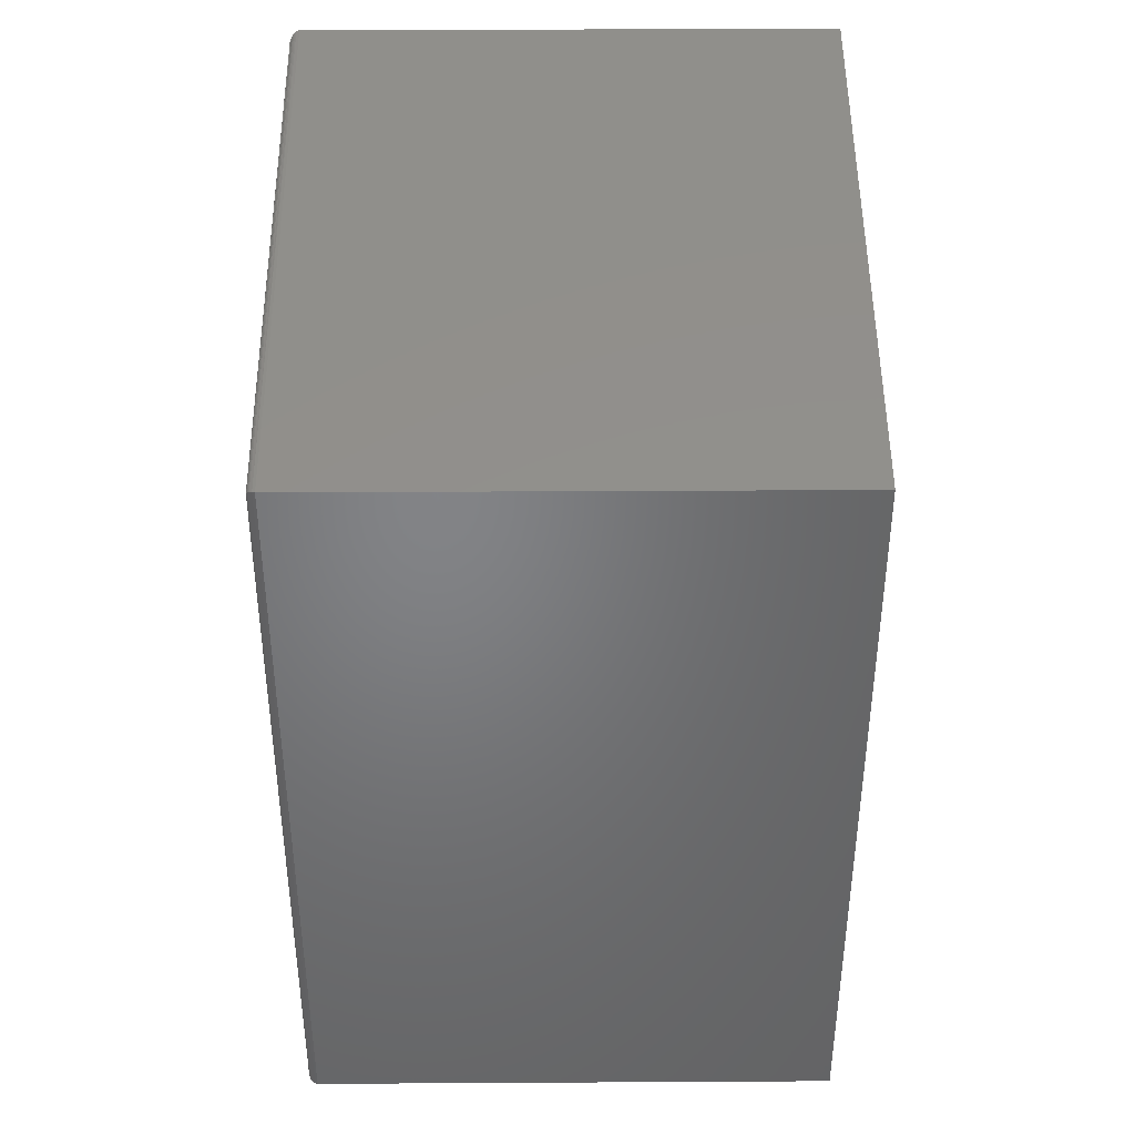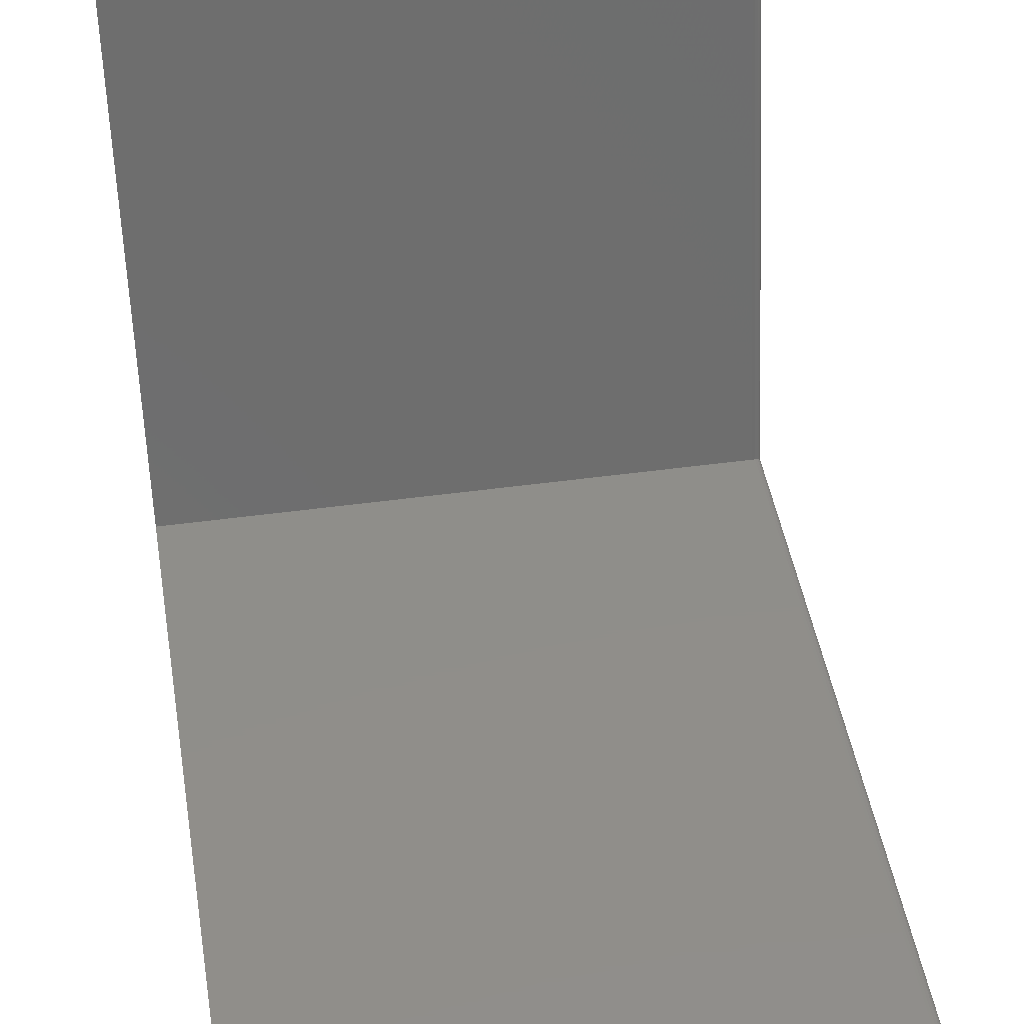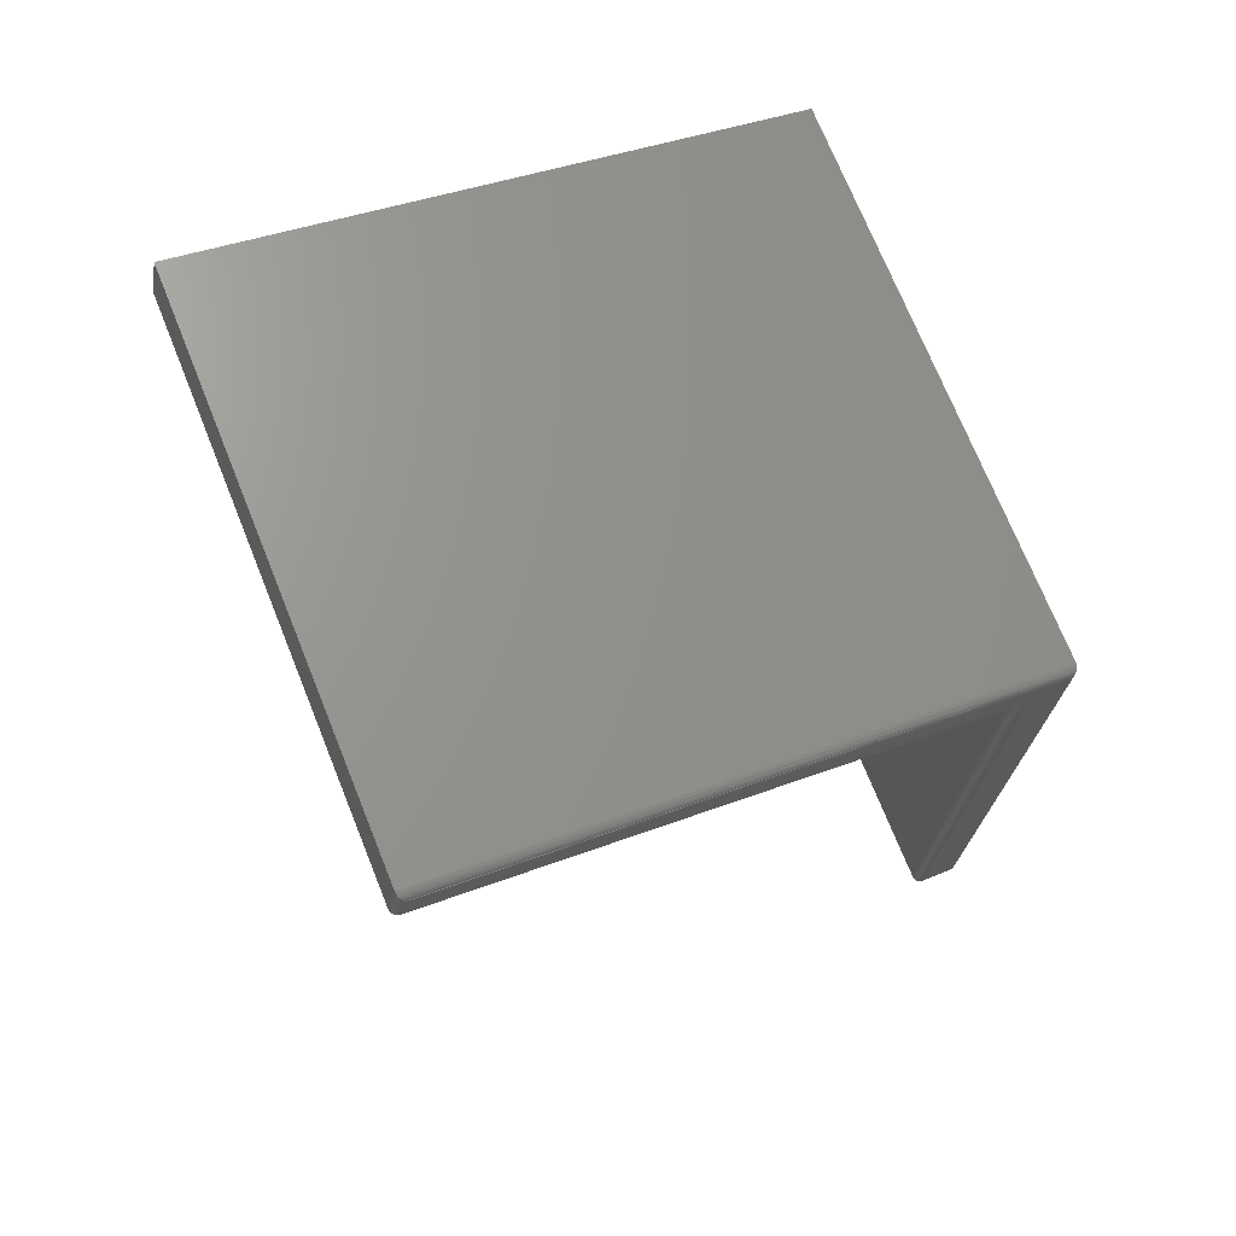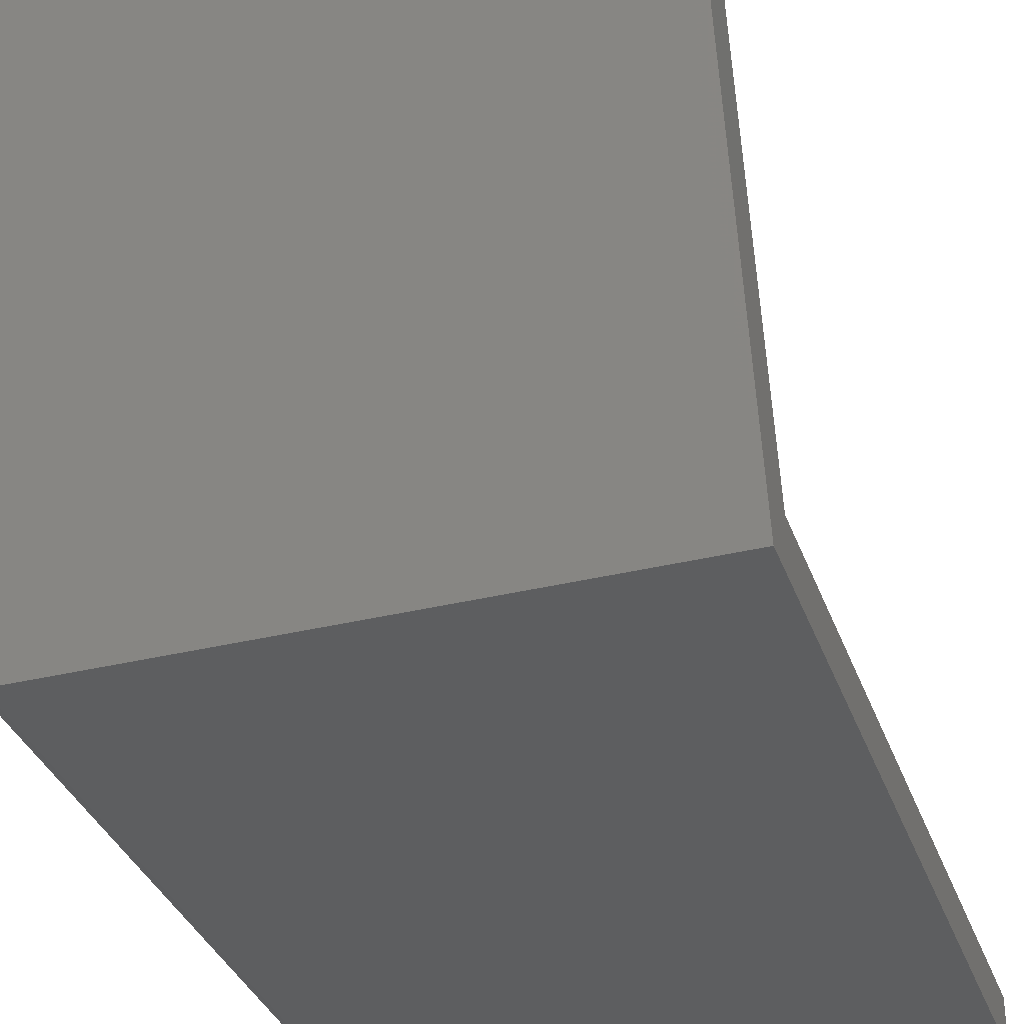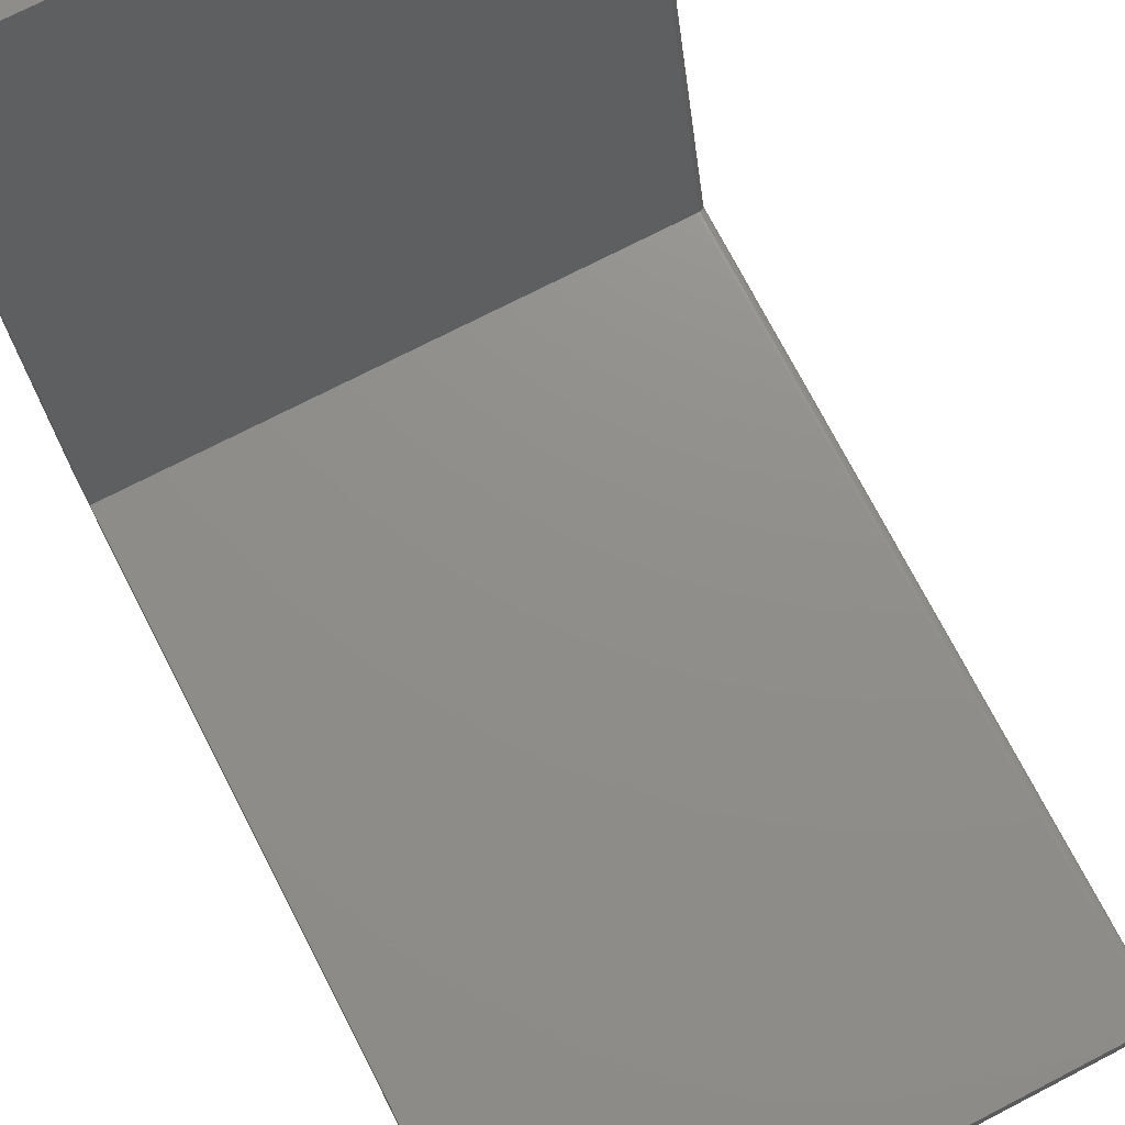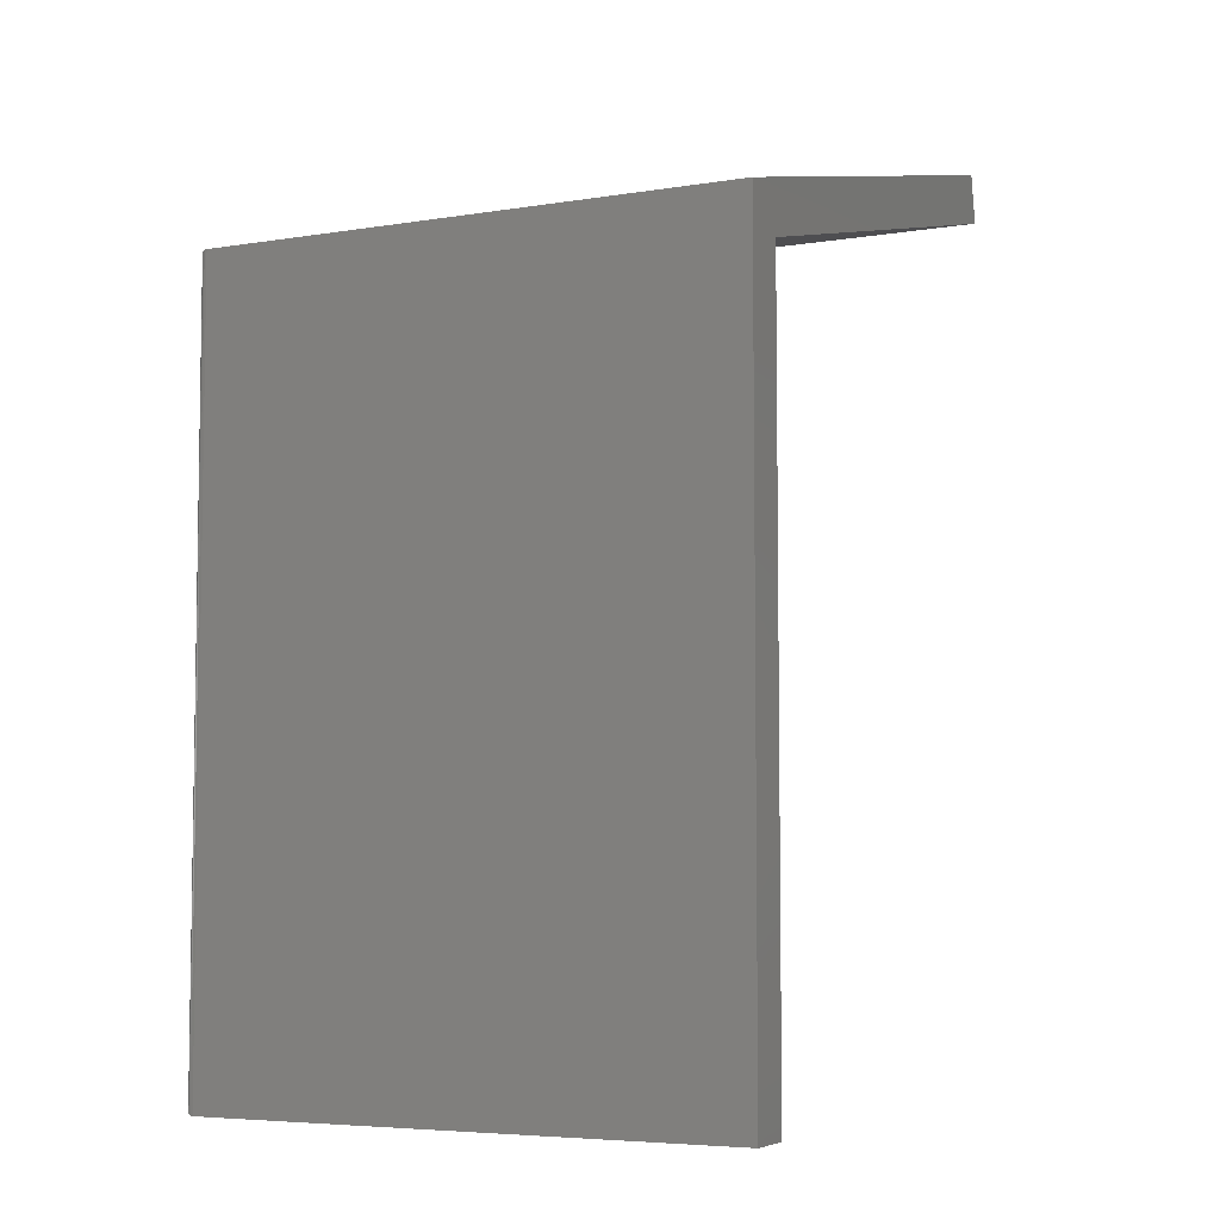
<metadata>
{"format":"stl","ext":"stl","renderer":"f3d","projection":"perspective","resolution":1024,"background":"white","views":[{"elev":38.7,"azim":179.6,"up":"+Y"},{"elev":44.4,"azim":-9.2,"up":"+Z"},{"elev":72.7,"azim":68.0,"up":"+Y"},{"elev":-34.6,"azim":-161.7,"up":"+Z"},{"elev":73.2,"azim":-27.3,"up":"+Z"},{"elev":-5.7,"azim":-153.6,"up":"+Y"}]}
</metadata>
<code>
# stl→obj: 60 verts, 116 faces
v -0.0004088 0.03212 0.4453
v -4.879e-19 -0.0916 -0.03125
v -3.018e-17 0.0335 0.4441
v -2.106e-18 -0.1127 -0.005345
v -3.055e-17 0.003274 0.4502
v -4.879e-19 -0.7422 -0.03125
v -2.106e-18 -0.7422 -0.005345
v -0.007812 -0.75 0.002467
v -0.4688 -0.75 0.002467
v -0.007812 -0.75 -0.03906
v -0.4688 -0.75 -0.03906
v -0.4688 -0.1187 0.002467
v -0.007812 -0.1187 0.002467
v -0.4688 -0.002467 0.4593
v -0.007812 -0.002467 0.4593
v -0.007812 0.03906 0.451
v -0.4688 0.03906 0.451
v -0.4688 -0.08553 -0.03906
v -0.007812 -0.08553 -0.03906
v -0.0001002 -0.7434 -0.0325
v -0.0001009 -0.09063 -0.0325
v -0.005616 -0.7497 -0.03875
v -0.003316 -0.08663 -0.03764
v -0.003342 -0.7486 -0.03766
v -0.001539 -0.7468 -0.03591
v -0.0008747 -0.08881 -0.03484
v -0.0008761 -0.7458 -0.03484
v -0.0003906 -0.0897 -0.03369
v -0.0003889 -0.7446 -0.03369
v -0.00556 -0.08578 -0.03873
v -0.002368 -0.7478 -0.03685
v -0.002354 -0.08726 -0.03684
v -0.001533 -0.08799 -0.0359
v -0.0001002 -0.7434 -0.004098
v -0.005616 -0.7497 0.002152
v -0.003342 -0.7486 0.001062
v -0.002368 -0.7478 0.0002574
v -0.001539 -0.7468 -0.0006893
v -0.0008761 -0.7458 -0.001751
v -0.0003889 -0.7446 -0.002911
v -0.0001009 -0.1136 -0.004094
v -0.00556 -0.1185 0.002135
v -0.003316 -0.1176 0.001044
v -0.001533 -0.1163 -0.0006975
v -0.0008747 -0.1155 -0.001753
v -0.0003906 -0.1146 -0.002901
v -0.002354 -0.117 0.0002437
v -0.0001003 0.002357 0.4516
v -0.005603 -0.002233 0.4589
v -0.003336 -0.001431 0.4576
v -0.001538 -0.0001461 0.4556
v -0.0008757 0.0006331 0.4544
v -0.0003893 0.001479 0.453
v -0.002365 -0.0008409 0.4567
v -0.0007053 0.03345 0.4475
v -0.005252 0.03853 0.4507
v -0.004091 0.0379 0.4503
v -0.003028 0.03705 0.4497
v -0.002094 0.036 0.4491
v -0.001314 0.03479 0.4483
f 1 2 3
f 2 1 4
f 4 1 5
f 2 4 6
f 6 4 7
f 8 9 10
f 10 9 11
f 12 9 13
f 13 9 8
f 14 12 15
f 15 12 13
f 16 17 15
f 15 17 14
f 18 17 19
f 19 17 16
f 11 18 10
f 10 18 19
f 2 20 21
f 2 6 20
f 22 23 24
f 25 26 27
f 26 28 27
f 27 28 29
f 28 21 29
f 29 21 20
f 10 19 22
f 22 19 30
f 22 30 23
f 24 23 31
f 31 23 32
f 31 32 25
f 25 32 33
f 25 33 26
f 6 34 20
f 6 7 34
f 35 24 36
f 24 31 36
f 36 31 37
f 31 25 37
f 37 25 38
f 25 27 38
f 38 27 39
f 27 29 39
f 39 29 40
f 29 20 40
f 40 20 34
f 8 10 35
f 35 10 22
f 35 22 24
f 7 41 34
f 7 4 41
f 42 36 43
f 44 39 45
f 39 40 45
f 45 40 46
f 40 34 46
f 46 34 41
f 13 8 42
f 42 8 35
f 42 35 36
f 43 36 47
f 47 36 37
f 47 37 44
f 44 37 38
f 44 38 39
f 4 48 41
f 4 5 48
f 49 43 50
f 51 45 52
f 52 45 46
f 52 46 53
f 53 46 41
f 53 41 48
f 15 13 49
f 49 13 42
f 49 42 43
f 50 43 54
f 54 43 47
f 54 47 51
f 51 47 44
f 51 44 45
f 5 55 48
f 5 1 55
f 16 49 56
f 16 15 49
f 56 49 50
f 56 50 57
f 50 58 57
f 50 54 51
f 58 50 51
f 58 51 59
f 51 60 59
f 51 52 55
f 55 60 51
f 52 53 48
f 55 52 48
f 30 57 58
f 30 58 23
f 23 58 59
f 23 59 32
f 59 60 32
f 32 60 33
f 60 55 33
f 2 21 28
f 3 2 28
f 3 28 26
f 3 26 33
f 3 33 55
f 3 55 1
f 19 16 30
f 30 16 56
f 30 56 57
f 17 18 14
f 14 18 12
f 18 11 12
f 12 11 9

</code>
